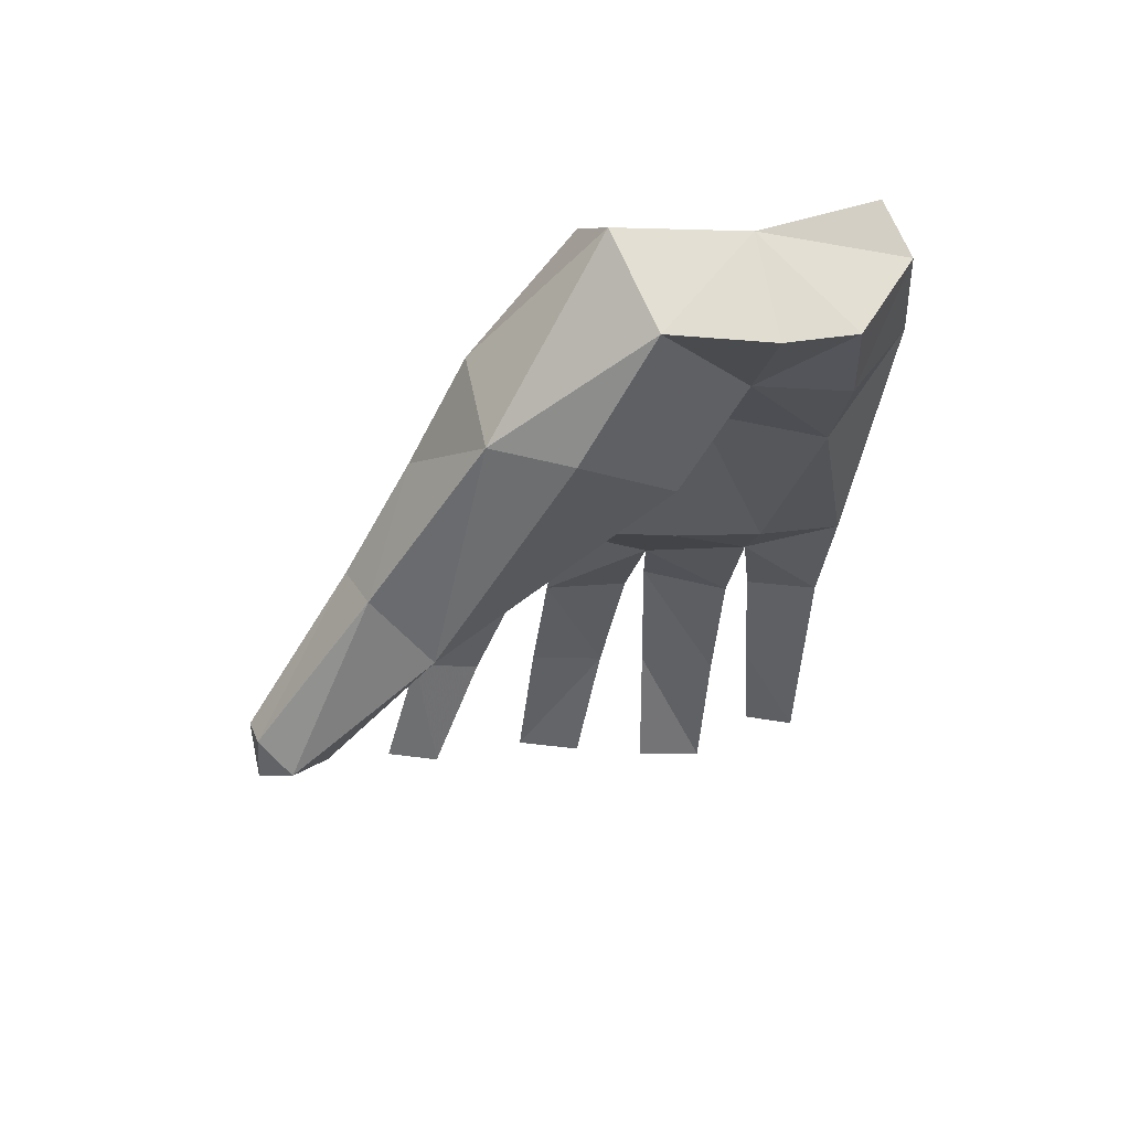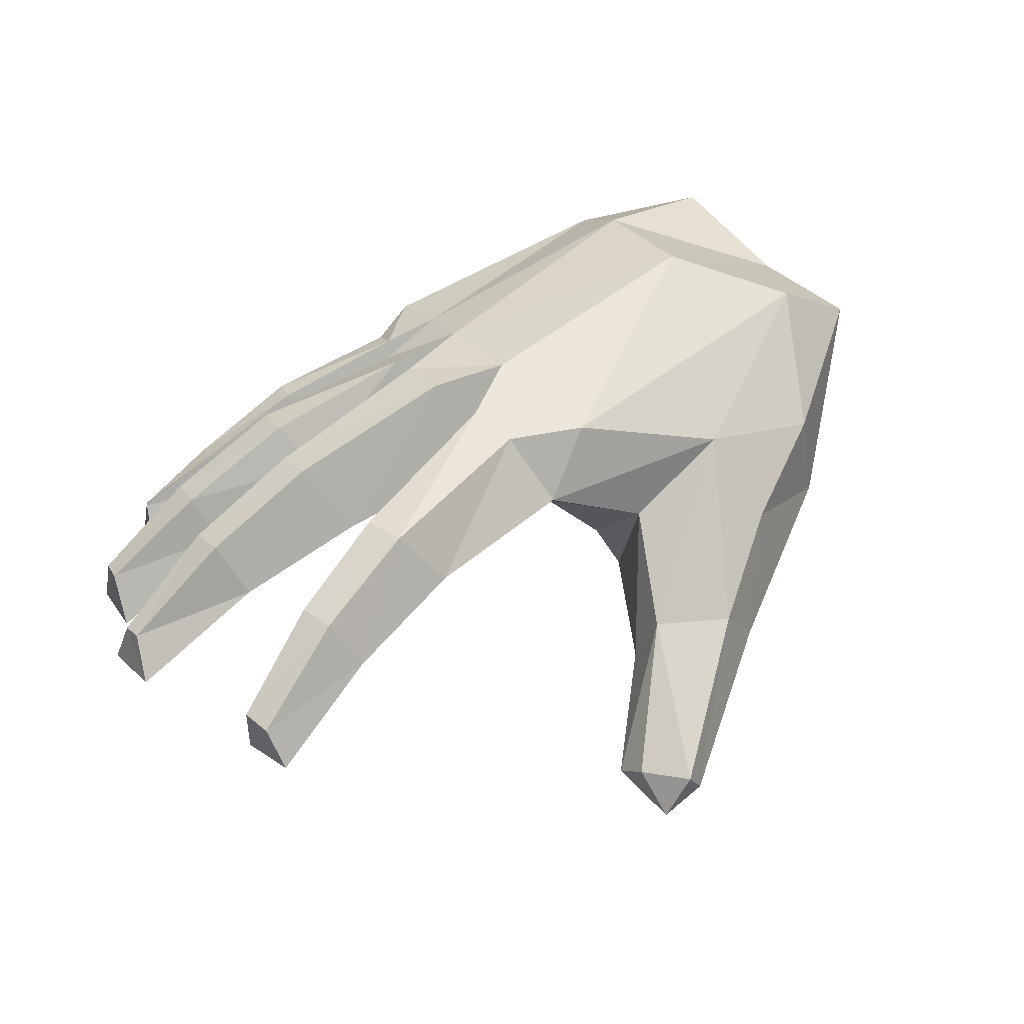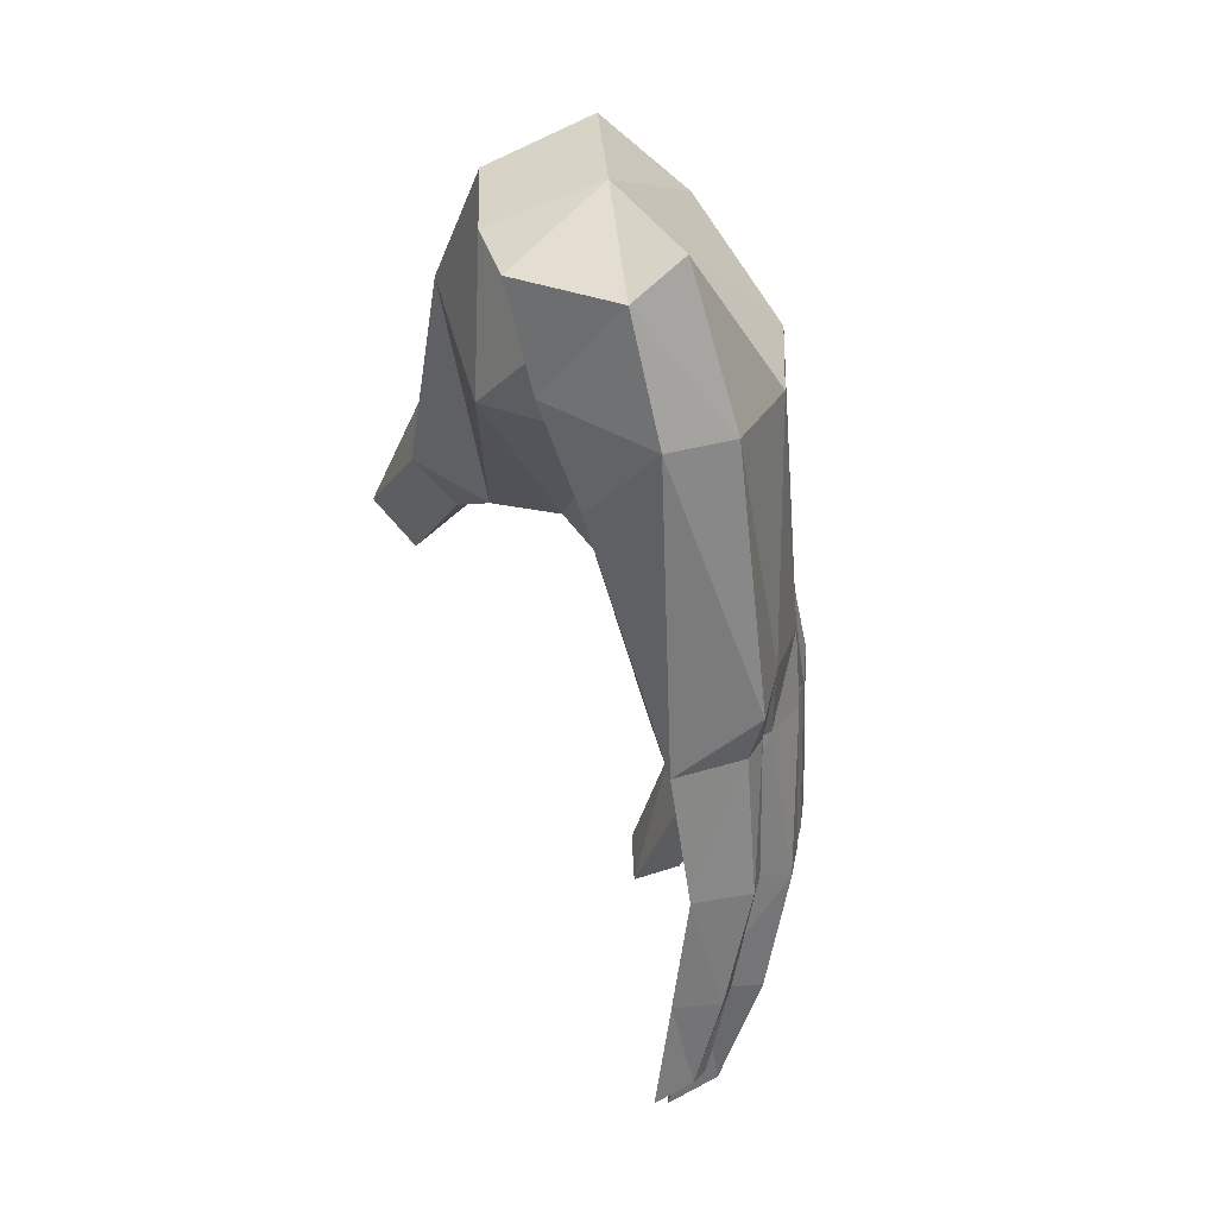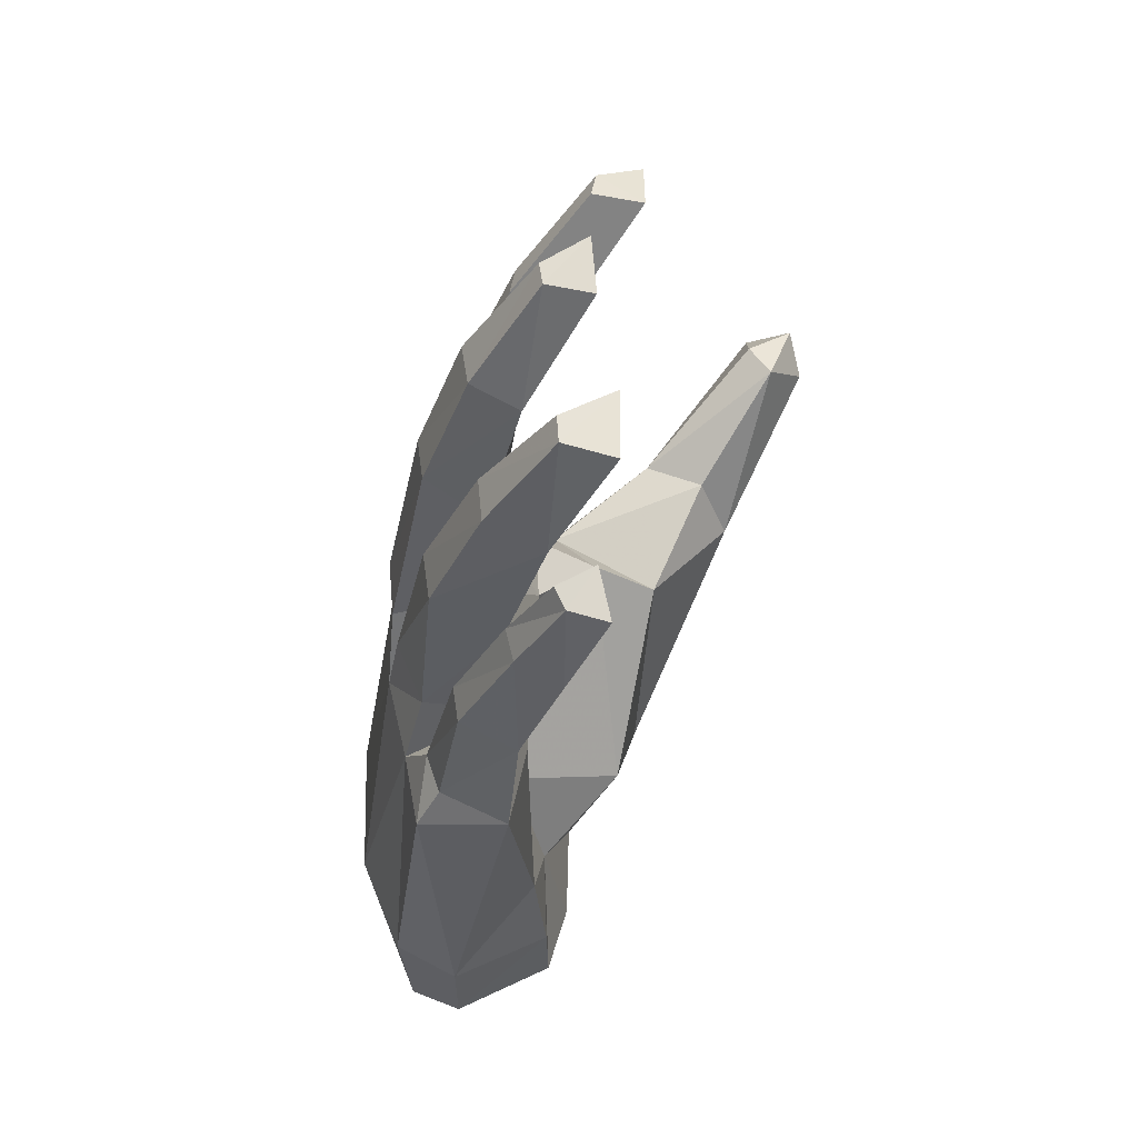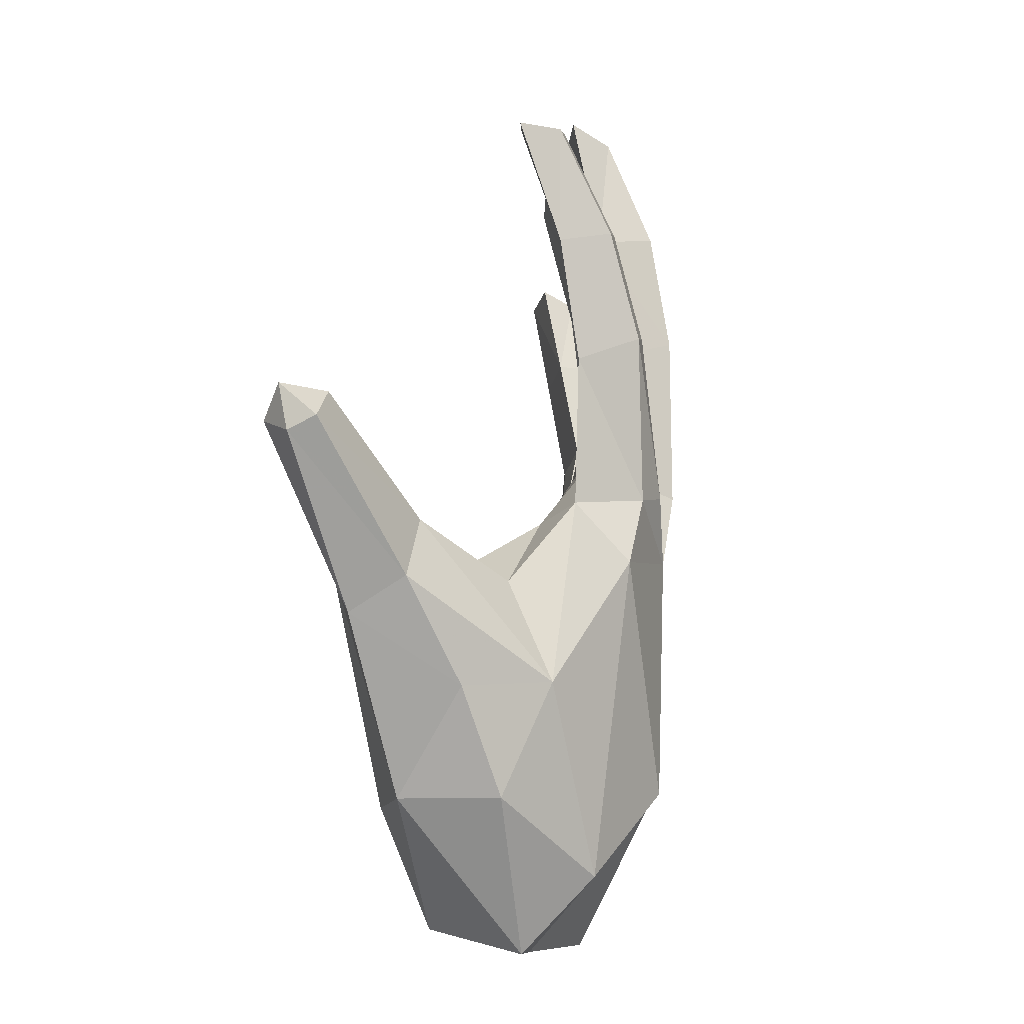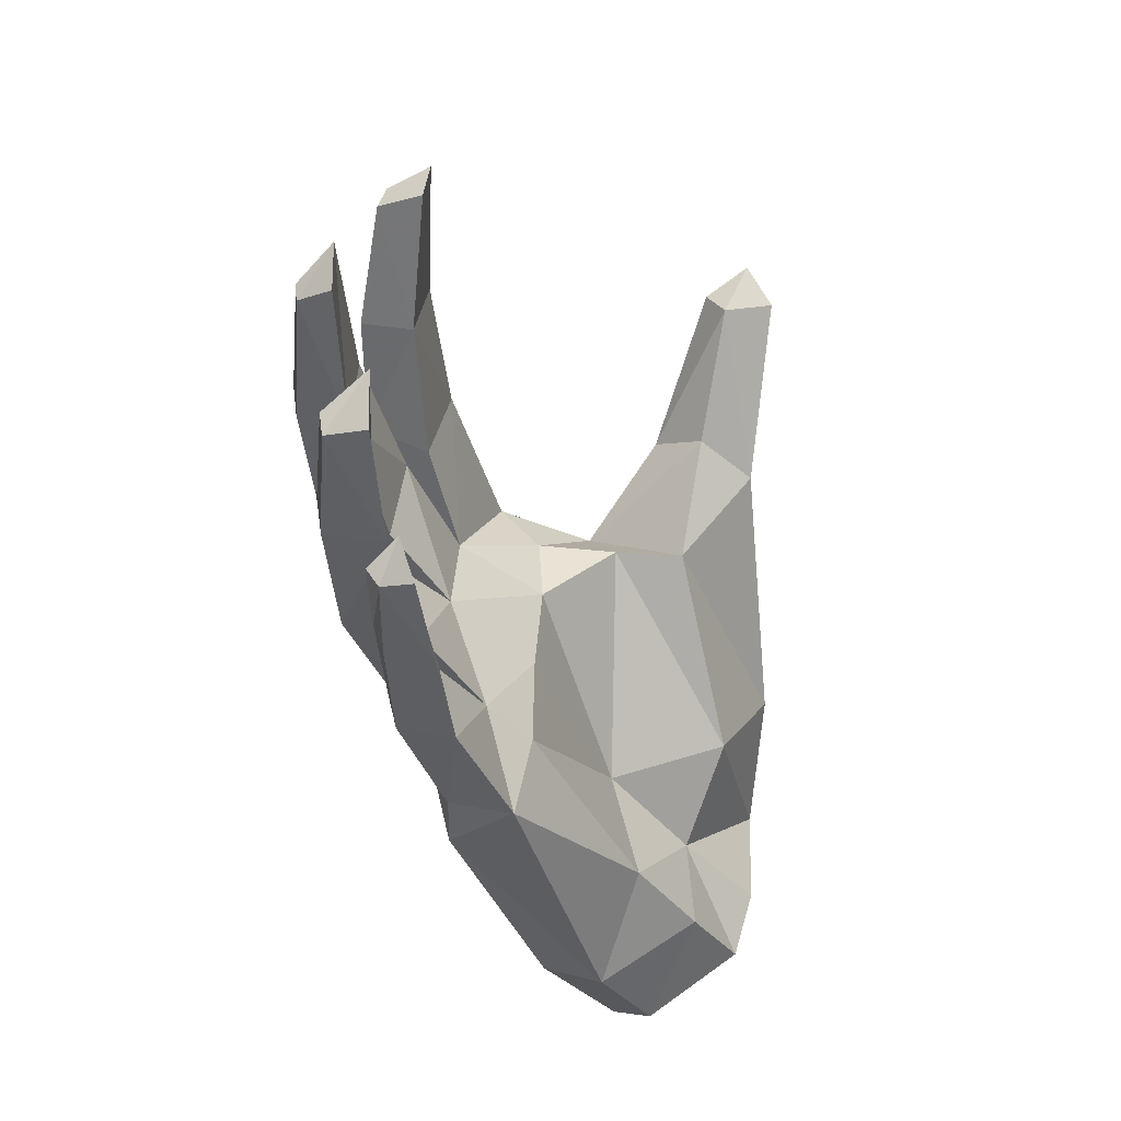
<metadata>
{"format":"obj","ext":"obj","renderer":"f3d","projection":"perspective","resolution":1024,"background":"white","views":[{"elev":-19.7,"azim":81.5,"up":"+Y"},{"elev":30.5,"azim":-33.6,"up":"+Y"},{"elev":-56.1,"azim":109.4,"up":"+Z"},{"elev":-38.8,"azim":-84.0,"up":"+Z"},{"elev":78.9,"azim":107.1,"up":"+Z"},{"elev":-43.7,"azim":-56.3,"up":"+Z"}]}
</metadata>
<code>
v 0.03444 0.4191 0.0973
v 0.3874 0.4844 0.04575
v 0.2688 0.5328 -0.04028
v 0.003298 0.4588 -0.02696
v 0.00354 0.4578 -0.1354
v -0.07921 0.4418 -0.1085
v -0.06381 0.4325 0.01799
v -0.0877 0.3394 -0.00803
v -0.05578 0.3208 -0.2222
v 0.007479 0.3282 -0.3179
v 0.01438 0.311 -0.2243
v 0.02867 0.4258 -0.2976
v 0.3266 0.4287 -0.3086
v 0.008624 0.3053 -0.1246
v -0.1116 0.3304 -0.114
v 0.01614 0.3009 -0.02092
v -0.07664 0.4354 -0.1458
v -0.05384 0.4113 -0.2048
v 0.02242 0.4399 -0.2178
v -0.2671 0.389 -0.04048
v -0.08082 0.4476 -0.04302
v -0.2664 0.3826 -0.08932
v -0.235 0.3837 -0.1602
v -0.227 0.3776 -0.2093
v 0.3029 0.4909 -0.2797
v -0.2184 0.3144 -0.01018
v -0.223 0.3271 -0.1083
v -0.2053 0.3377 -0.1287
v -0.1822 0.3116 -0.2264
v -0.3604 0.2687 -0.01257
v -0.3885 0.3283 -0.03455
v -0.3873 0.321 -0.08215
v -0.4936 0.242 -0.039
v -0.4936 0.2384 -0.06641
v -0.4989 0.1936 -0.01389
v -0.5 0.1887 -0.0908
v -0.316 0.253 -0.235
v -0.3465 0.3102 -0.2169
v -0.45 0.228 -0.2205
v -0.3535 0.3138 -0.1724
v -0.4545 0.2296 -0.1923
v -0.3317 0.2653 -0.149
v -0.4549 0.1735 -0.1675
v -0.348 0.2324 -0.328
v -0.3468 0.1918 -0.3442
v -0.3614 0.2023 -0.2893
v -0.3567 0.2424 -0.3067
v -0.2751 0.2964 -0.2877
v -0.2603 0.2549 -0.2678
v -0.1503 0.311 -0.2462
v -0.1649 0.3613 -0.27
v -0.3634 0.2726 -0.1001
v -0.4477 0.1741 -0.2427
v -0.2423 0.245 -0.3349
v -0.1319 0.3009 -0.3256
v -0.2661 0.2893 -0.3198
v 0.3025 0.2415 -0.06902
v 0.1231 0.1821 0.06069
v 0.08232 0.2456 0.06749
v 0.241 0.3567 -0.106
v 0.3388 0.358 0.1509
v 0.4952 0.43 0.03276
v 0.1988 0.3751 0.1448
v -0.2989 0.2336 0.143
v -0.2227 0.3535 0.1021
v -0.3295 0.2864 0.1246
v -0.4272 0.1946 0.1477
v -0.4344 0.1994 0.1139
v -0.4272 0.1472 0.1025
v -0.3152 0.2389 0.0645
v 0.4939 0.3211 -0.1332
v 0.5 0.3192 -0.01605
v 0.3658 0.3337 -0.1333
v 0.483 0.3417 -0.2154
v 0.3739 0.3315 -0.237
v 0.4528 0.4431 -0.2806
v -0.1737 0.2941 0.1218
v -0.1938 0.3062 0.02706
v -0.01212 0.3391 0.1066
v 0.1017 0.2932 0.1271
v 0.01549 0.3057 0.05652
v -0.2353 0.3567 0.05588
v -0.3395 0.2901 0.08453
v 0.254 0.3315 -0.2415
v 0.2816 0.5297 -0.1833
v -0.4149 0.1489 0.1652
v 0.4647 0.4996 -0.2479
v 0.4911 0.4395 -0.1109
v 0.1472 0.1923 0.2533
v 0.07618 0.1834 0.2039
v 0.02514 0.05944 0.3442
v -0.01243 0.05655 0.298
v 0.03925 0 0.297
v -0.01308 0.0334 0.2585
v 0.1452 0.0989 0.1583
v 0.07202 0.1207 0.1689
v 0.001061 0.008088 0.3317
v 0.04826 0.03308 0.3352
v -0.04616 0.413 0.06487
v 0.3729 0.2472 0.1333
v 0.3851 0.2267 0.0456
v 0.238 0.282 0.1975
v 0.2017 0.1423 0.2321
v -0.1566 0.3567 -0.305
v -0.01468 0.3962 -0.2893
v -0.02591 0.4087 -0.2504
f 1 2 3
f 4 1 3
f 4 3 5
f 6 4 5
f 7 4 8
f 9 10 11
f 10 12 13
f 9 11 14
f 15 9 14
f 15 14 16
f 8 15 16
f 17 15 5
f 18 17 5
f 18 5 19
f 9 18 19
f 20 21 22
f 23 17 24
f 12 19 25
f 13 12 25
f 15 8 26
f 27 15 26
f 15 28 29
f 9 15 29
f 18 9 29
f 24 18 29
f 30 26 20
f 31 30 20
f 31 20 32
f 33 31 32
f 33 32 34
f 35 33 34
f 35 34 36
f 24 29 37
f 38 24 37
f 38 37 39
f 40 38 39
f 40 39 41
f 42 40 41
f 42 41 43
f 44 45 46
f 47 44 46
f 48 49 50
f 51 48 50
f 35 36 52
f 30 35 52
f 30 52 26
f 32 20 22
f 52 32 22
f 52 22 27
f 42 43 53
f 37 42 53
f 37 29 28
f 42 37 28
f 33 35 30
f 31 33 30
f 52 36 34
f 32 52 34
f 39 37 53
f 43 39 53
f 40 42 28
f 23 40 28
f 38 40 23
f 24 38 23
f 49 46 45
f 54 49 45
f 54 55 50
f 49 54 50
f 54 45 44
f 56 54 44
f 45 55 54
f 26 52 27
f 41 39 43
f 57 58 59
f 60 57 59
f 61 62 2
f 63 61 2
f 64 65 66
f 67 64 66
f 67 66 68
f 69 67 68
f 69 68 70
f 71 72 73
f 74 71 73
f 74 73 75
f 76 74 75
f 76 75 13
f 77 78 8
f 79 77 8
f 80 81 59
f 82 7 8
f 78 82 8
f 83 82 70
f 68 83 70
f 84 73 60
f 11 84 60
f 11 60 14
f 85 25 19
f 5 85 19
f 84 13 75
f 73 84 75
f 16 14 60
f 59 16 60
f 86 64 67
f 69 86 67
f 64 86 69
f 70 64 69
f 77 64 70
f 78 77 70
f 5 3 85
f 63 79 80
f 83 68 66
f 87 88 76
f 76 88 74
f 74 88 71
f 71 88 72
f 72 88 62
f 89 90 91
f 90 92 91
f 93 94 95
f 94 96 95
f 93 97 94
f 93 98 97
f 98 91 97
f 91 92 97
f 92 94 97
f 92 90 94
f 90 96 94
f 78 70 82
f 8 16 81
f 16 59 81
f 2 62 88
f 83 66 82
f 66 65 82
f 82 65 7
f 65 99 7
f 80 79 81
f 79 8 81
f 13 25 76
f 25 87 76
f 25 85 87
f 85 88 87
f 85 3 88
f 3 2 88
f 64 77 65
f 77 99 65
f 77 79 99
f 79 1 99
f 79 63 1
f 63 2 1
f 61 100 62
f 100 72 62
f 80 59 58
f 80 58 96
f 58 95 96
f 60 73 57
f 73 72 57
f 57 72 101
f 72 100 101
f 63 102 61
f 102 100 61
f 91 98 89
f 98 103 89
f 98 93 103
f 93 95 103
f 57 101 58
f 101 95 58
f 101 100 95
f 100 103 95
f 100 102 103
f 102 89 103
f 102 63 89
f 63 90 89
f 63 80 90
f 80 96 90
f 54 56 55
f 56 104 55
f 104 56 51
f 56 48 51
f 56 44 48
f 44 47 48
f 48 47 49
f 47 46 49
f 24 17 18
f 27 22 6
f 22 21 6
f 10 9 55
f 9 50 55
f 10 55 105
f 55 104 105
f 106 51 9
f 51 50 9
f 27 6 15
f 6 5 15
f 13 84 10
f 84 11 10
f 23 28 17
f 28 15 17
f 20 26 21
f 26 8 21
f 10 105 12
f 105 106 12
f 105 104 106
f 104 51 106
f 6 21 4
f 21 8 4
f 9 19 106
f 19 12 106
f 7 99 4
f 99 1 4

</code>
